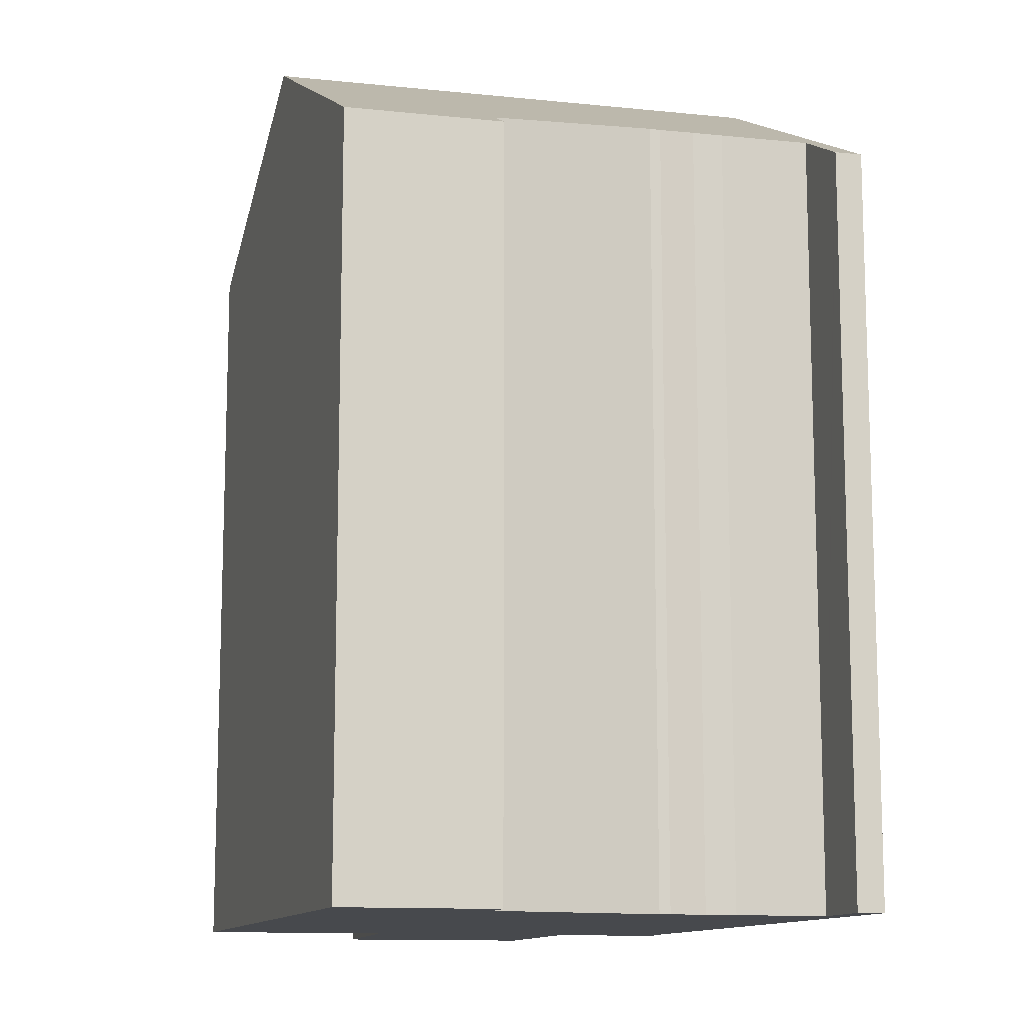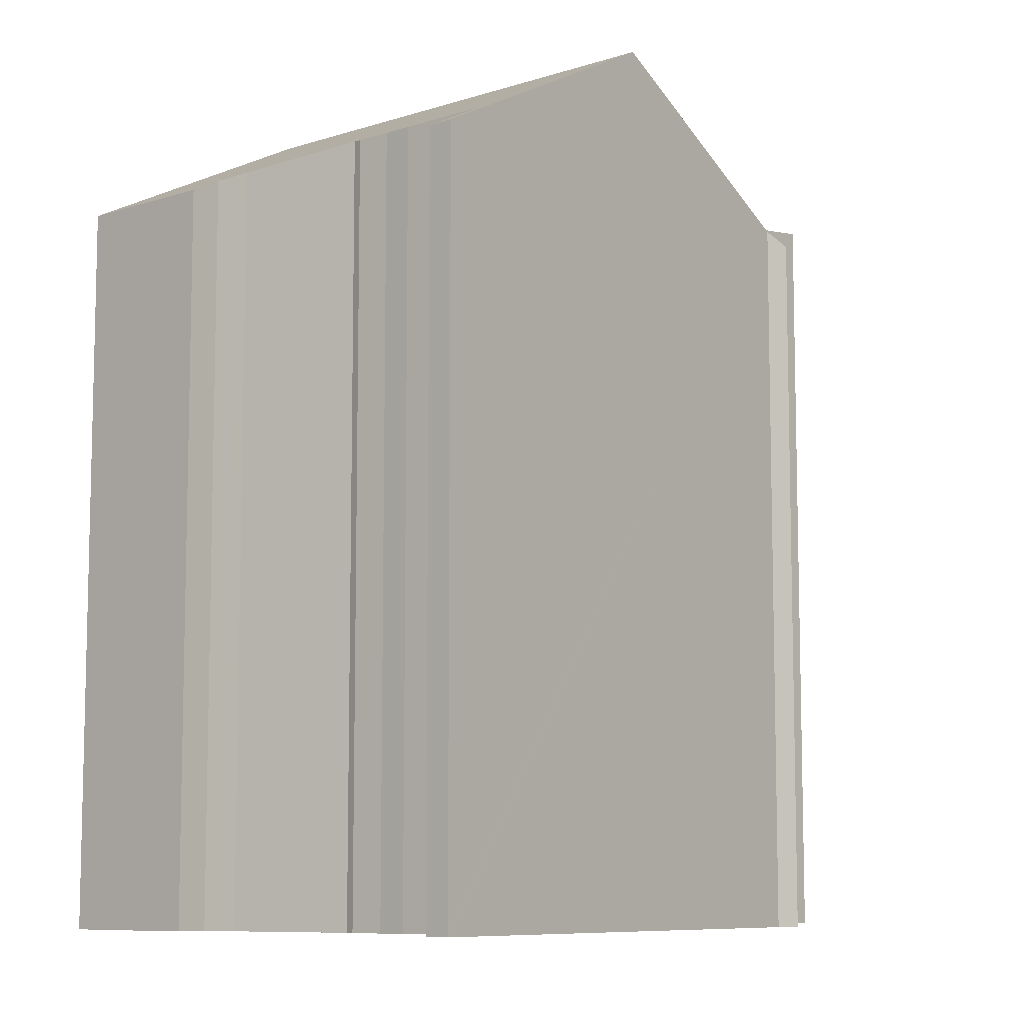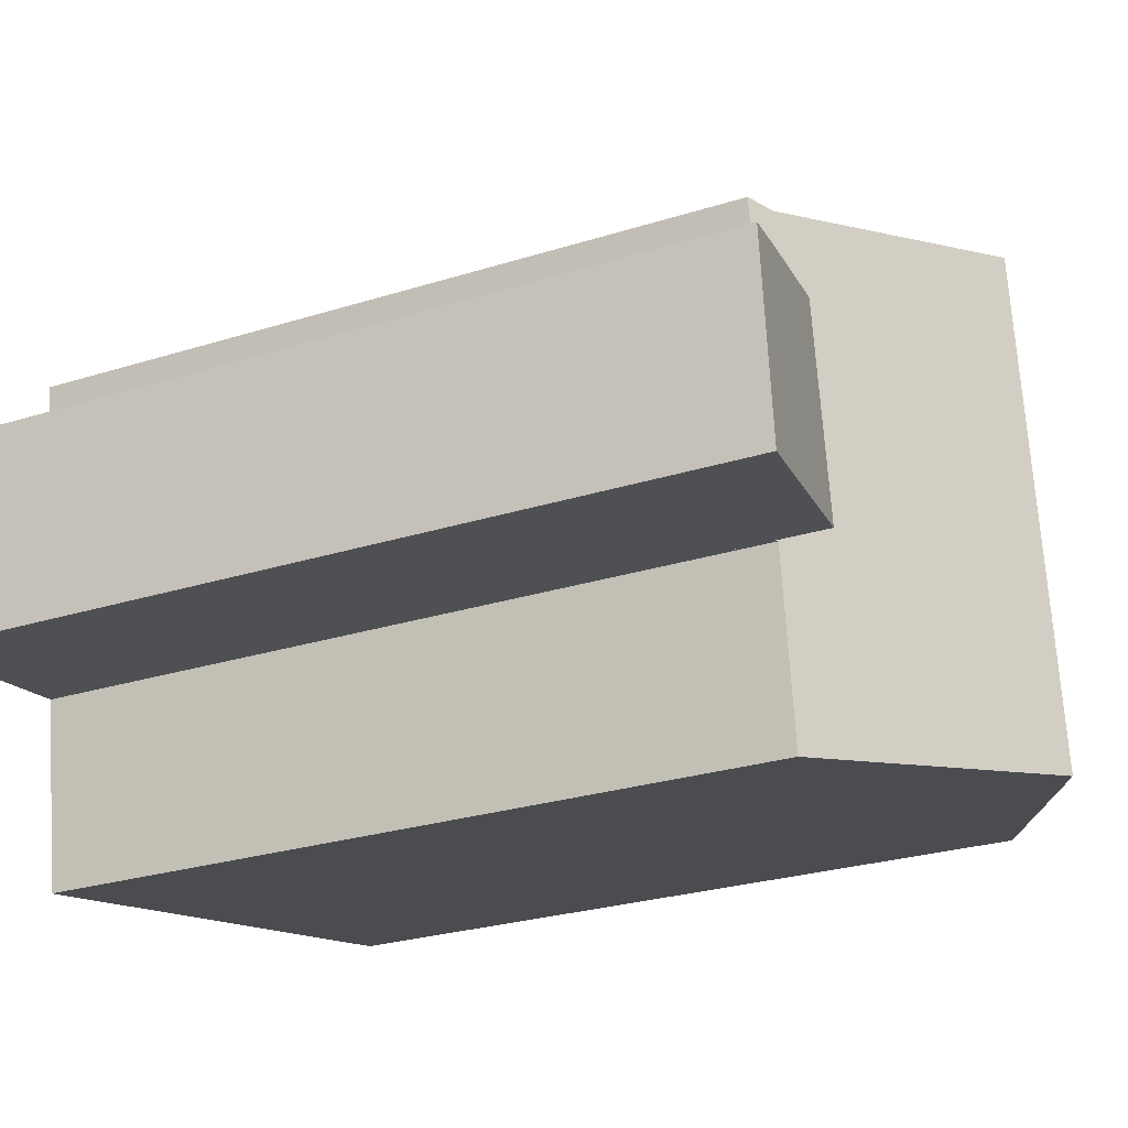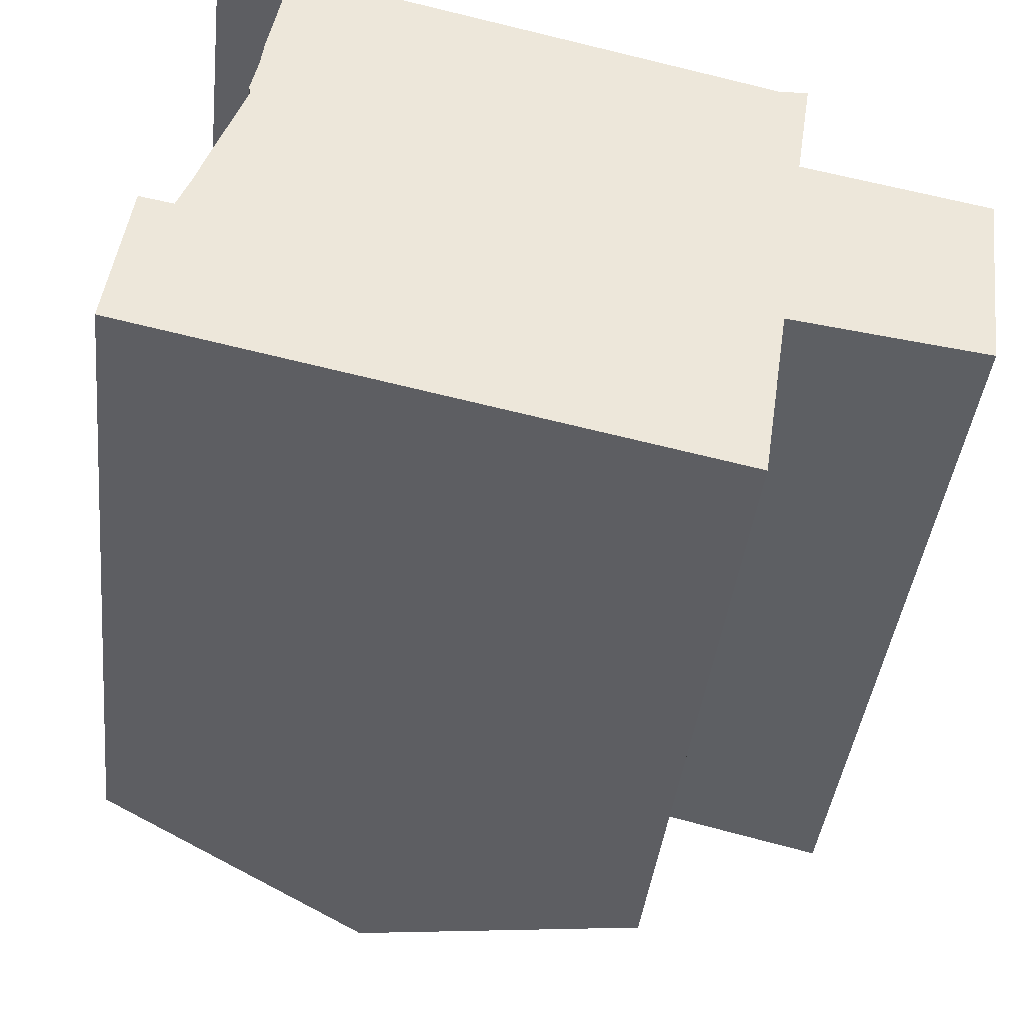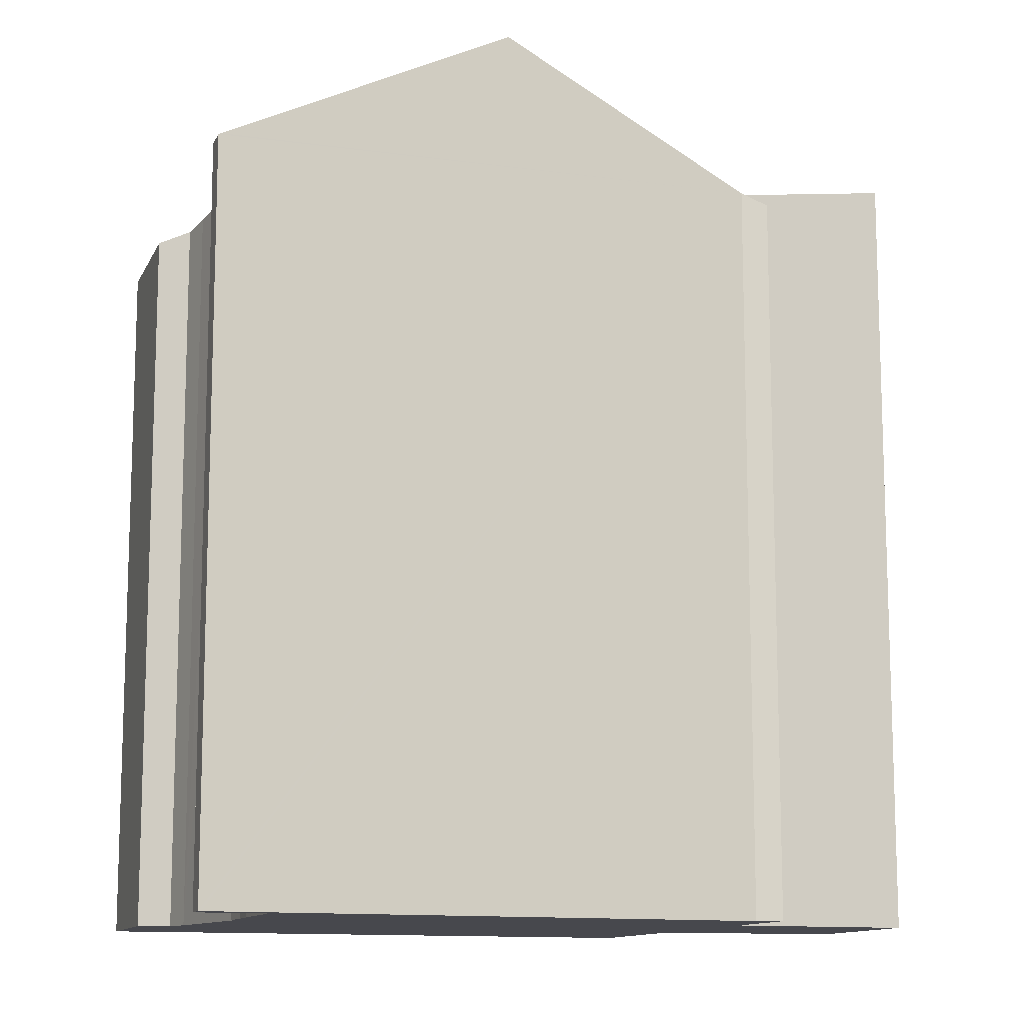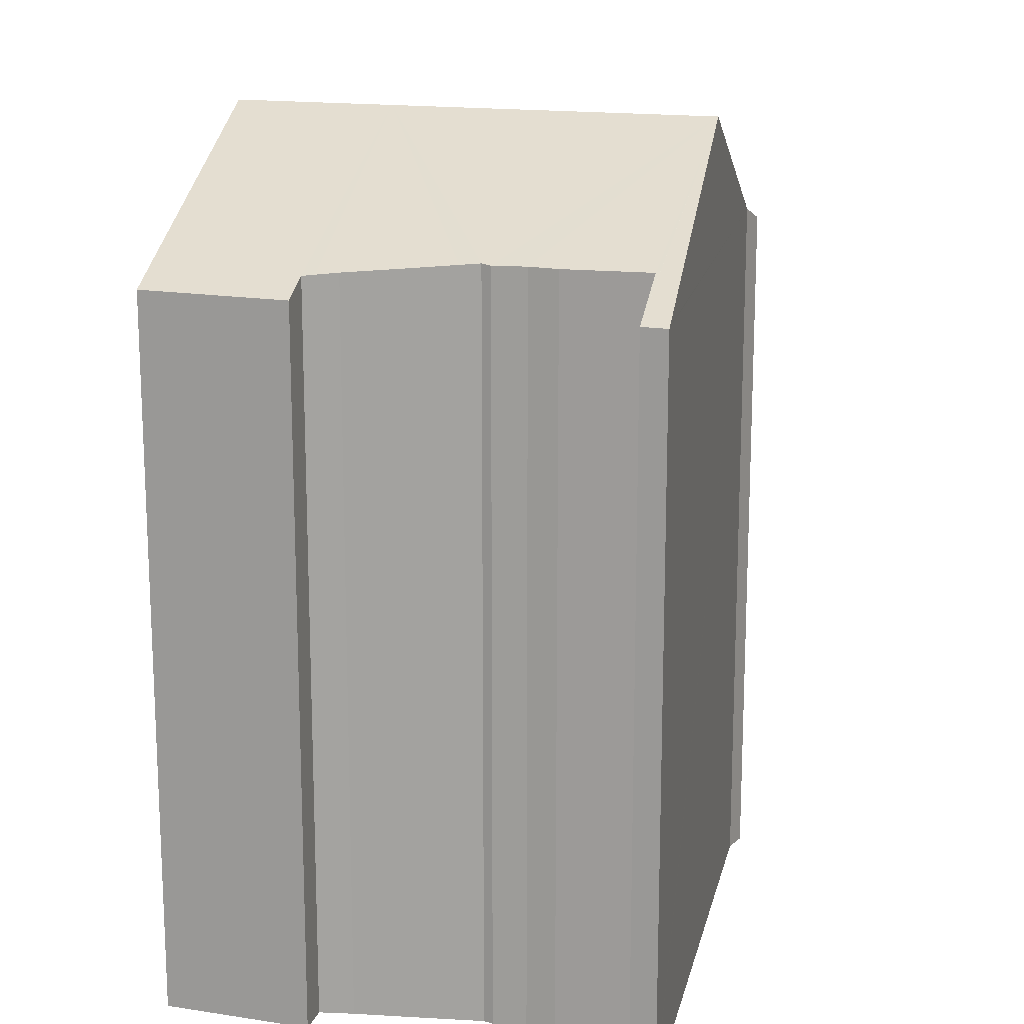
<metadata>
{"format":"obj","ext":"obj","renderer":"f3d","projection":"perspective","resolution":1024,"background":"white","views":[{"elev":-12.0,"azim":-94.9,"up":"+Y"},{"elev":-8.6,"azim":-39.9,"up":"+Y"},{"elev":-26.5,"azim":116.4,"up":"+Z"},{"elev":-40.6,"azim":-6.3,"up":"+Z"},{"elev":-11.9,"azim":-9.2,"up":"+Y"},{"elev":16.1,"azim":-64.2,"up":"+Y"}]}
</metadata>
<code>
v  15.74 18 9.038
v  15.42 18.17 9.116
v  15.76 18 9.147
v  15.11 18.32 9.088
v  15.35 18 6.488
v  7.565 21.5 2.539
v  8.848 21.5 10.61
v  15.51 17.92 6.456
v  14.72 17.92 1.476
v  14.64 17.96 1.487
v  14.57 17.95 1.046
v  6.927 21.5 -1.475
v  13.97 17.94 -2.976
v  1.795 17.92 12.33
v  1.635 17.89 11.71
v  1.728 17.88 12.35
v  1.694 17.92 11.69
v  3.325 18.74 11.36
v  2.935 18.72 9.206
v  2.845 18.73 8.486
v  2.675 18.71 7.656
v  2.699 18.74 7.408
v  2.535 18.7 6.936
v  2.065 18.57 5.586
v  1.645 18.46 4.356
v  1.448 18.41 3.841
v  1.335 18.37 3.546
v  0 18 1.102e-15
v  0.525 17.97 3.696
v  15.11 -5.565e-16 9.088
v  15.76 -5.601e-16 9.147
v  15.42 -5.582e-16 9.116
v  15.35 -3.973e-16 6.488
v  15.51 -3.953e-16 6.456
v  1.335 -2.171e-16 3.546
v  0.525 -2.263e-16 3.696
v  1.728 -7.56e-16 12.35
v  1.795 -7.55e-16 12.33
v  8.848 -6.499e-16 10.61
v  15.74 -5.534e-16 9.038
v  14.72 -9.038e-17 1.476
v  14.64 -9.105e-17 1.487
v  13.97 1.822e-16 -2.976
v  14.57 -6.405e-17 1.046
v  0 0 0
v  6.927 9.032e-17 -1.475
v  3.325 -6.954e-16 11.36
v  1.635 -7.168e-16 11.71
v  1.694 -7.161e-16 11.69
v  1.645 -2.667e-16 4.356
v  1.448 -2.352e-16 3.841
v  2.699 -4.536e-16 7.408
v  2.065 -3.42e-16 5.586
v  2.535 -4.247e-16 6.936
v  2.675 -4.688e-16 7.656
v  2.845 -5.196e-16 8.486
v  2.935 -5.637e-16 9.206
v  17.07 19.5 1.148
v  19.8 19.79 5.593
v  19.25 19.79 0.85
v  14.98 19.23 1.44
v  14.72 19.19 1.476
v  18.5 19.62 5.855
v  15.51 19.19 6.456
v  19.8 -3.425e-16 5.593
v  18.5 -3.585e-16 5.855
v  19.25 -5.205e-17 0.85
v  17.07 -7.029e-17 1.148
v  14.98 -8.817e-17 1.44
g defaultobject
f 1 2 3
f 2 1 4
f 4 1 5
f 4 6 7
f 6 4 5
f 6 5 8
f 6 8 9
f 6 9 10
f 6 10 11
f 6 11 12
f 12 11 13
f 14 15 16
f 15 14 7
f 15 7 17
f 17 7 18
f 18 7 19
f 19 7 20
f 20 7 21
f 21 7 22
f 22 7 6
f 22 6 23
f 23 6 24
f 24 6 25
f 25 6 26
f 26 6 27
f 27 6 28
f 28 6 12
f 28 29 27
f 30 2 4
f 2 30 3
f 3 30 31
f 31 30 32
f 33 8 5
f 8 33 34
f 29 35 27
f 35 29 36
f 14 4 7
f 4 14 16
f 4 16 37
f 4 37 38
f 4 38 30
f 30 38 39
f 31 1 3
f 1 31 5
f 5 31 33
f 33 31 40
f 34 9 8
f 9 34 41
f 42 11 10
f 11 42 13
f 13 42 43
f 43 42 44
f 9 42 10
f 42 9 41
f 13 28 12
f 28 13 43
f 28 43 45
f 45 43 46
f 47 17 18
f 17 47 15
f 15 47 48
f 48 47 49
f 45 29 28
f 29 45 36
f 26 50 25
f 50 26 27
f 50 27 35
f 50 35 51
f 50 24 25
f 24 50 23
f 23 50 22
f 22 50 52
f 52 50 53
f 52 53 54
f 52 21 22
f 21 52 55
f 21 56 20
f 56 21 55
f 56 19 20
f 19 56 57
f 19 47 18
f 47 19 57
f 48 16 15
f 16 48 37
f 37 49 47
f 49 37 48
f 32 40 31
f 40 32 33
f 33 32 30
f 33 30 39
f 33 39 38
f 33 38 37
f 33 37 47
f 33 47 57
f 33 41 34
f 41 33 57
f 41 57 56
f 41 56 55
f 41 55 52
f 41 52 54
f 41 54 53
f 41 53 50
f 41 50 42
f 42 50 44
f 44 50 51
f 44 51 43
f 43 51 35
f 43 35 36
f 43 36 46
f 46 36 45
f 58 59 60
f 59 58 61
f 59 61 62
f 59 62 63
f 63 62 64
f 34 63 64
f 63 34 59
f 59 34 65
f 65 34 66
f 65 60 59
f 60 65 67
f 67 58 60
f 58 67 61
f 61 67 62
f 62 67 68
f 62 68 69
f 62 69 41
f 41 64 62
f 64 41 34
f 66 67 65
f 67 66 34
f 67 34 41
f 67 41 68
f 68 41 69

</code>
